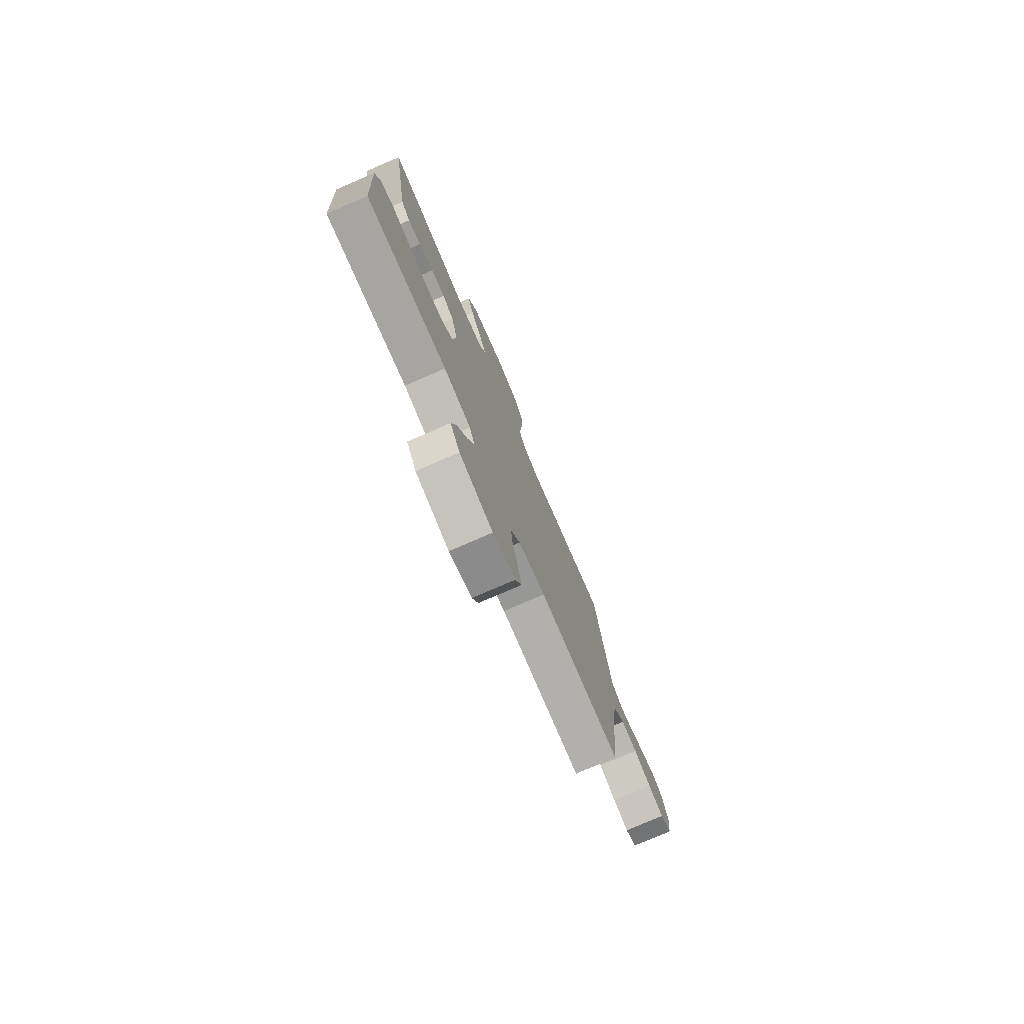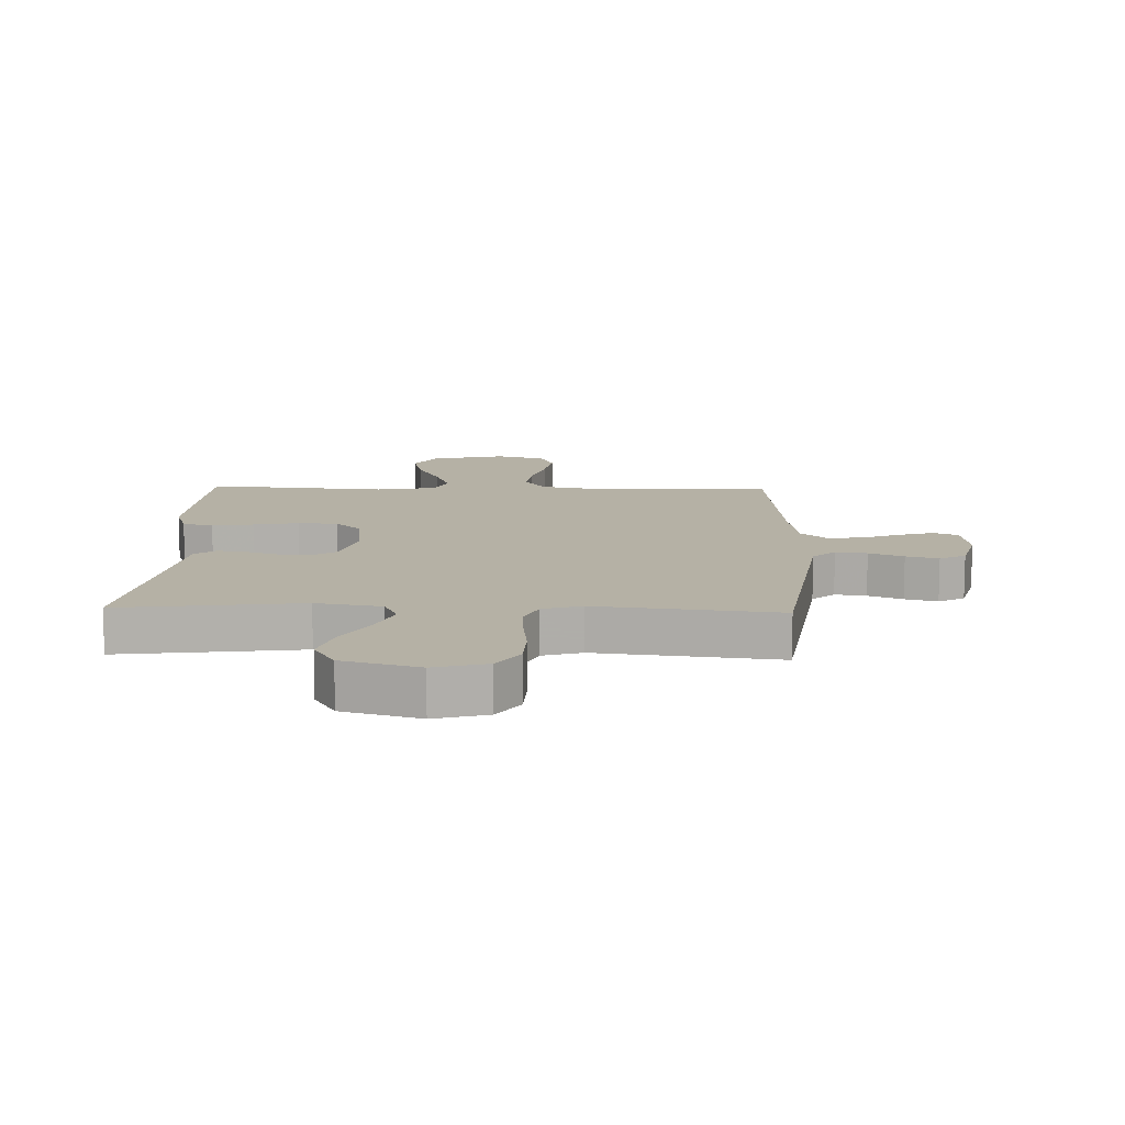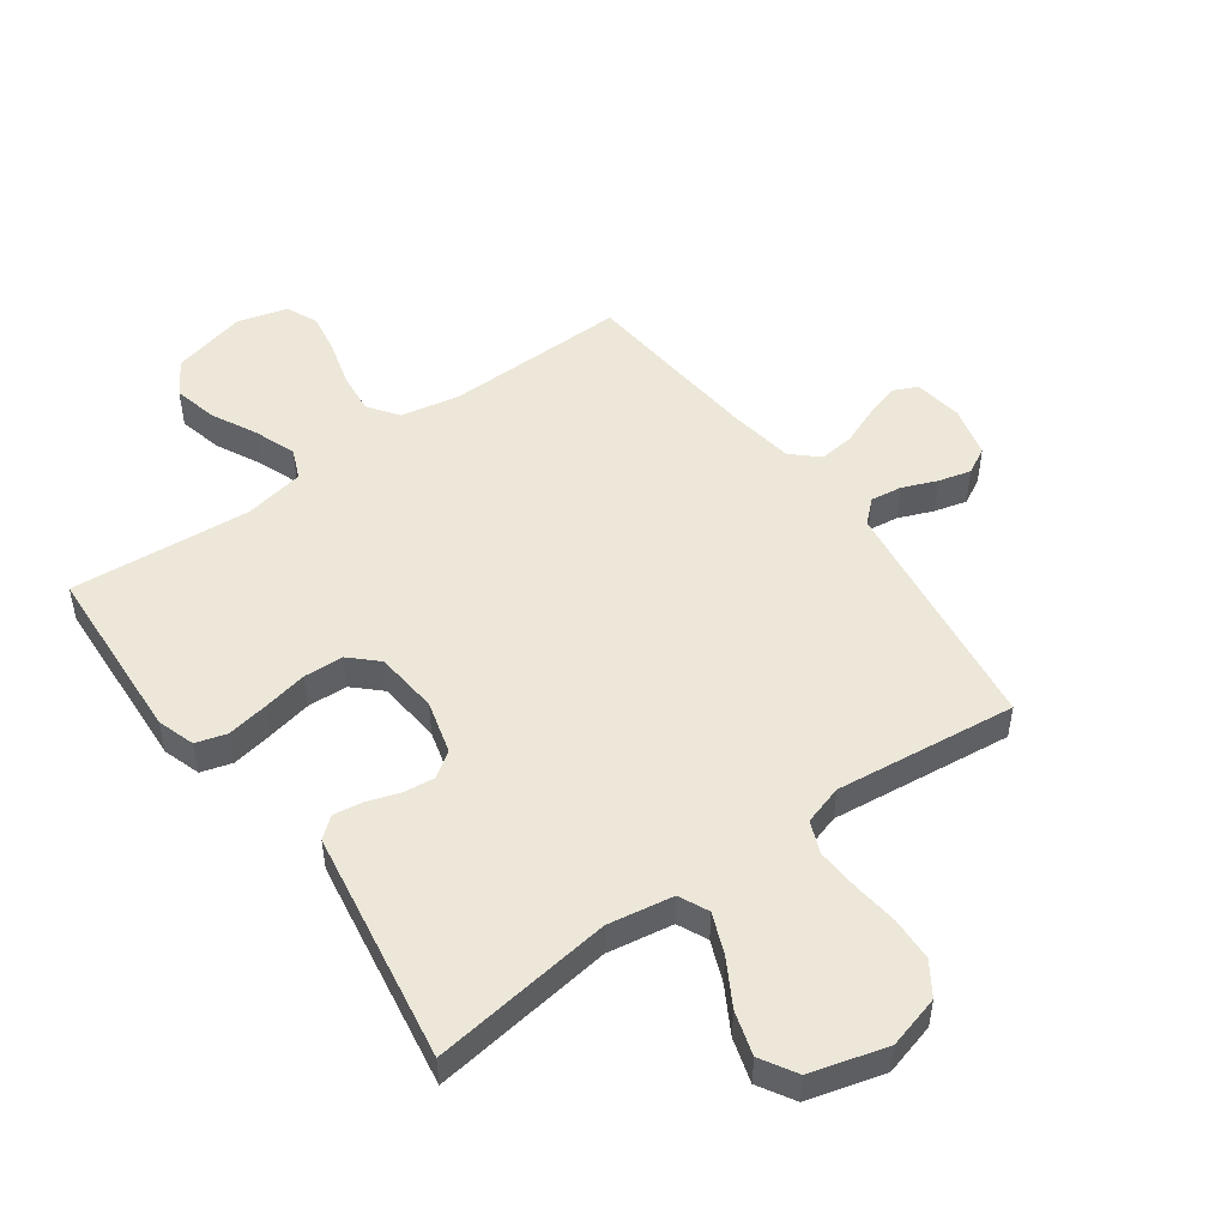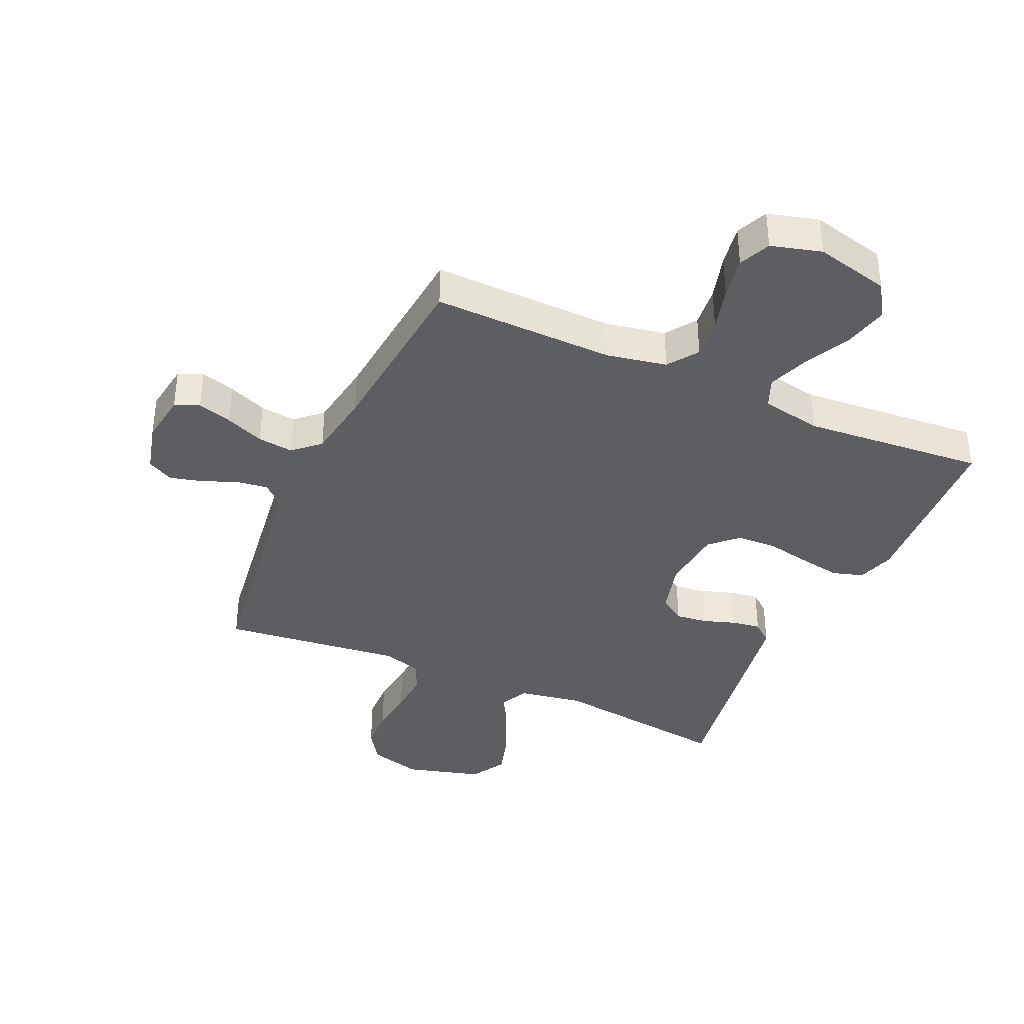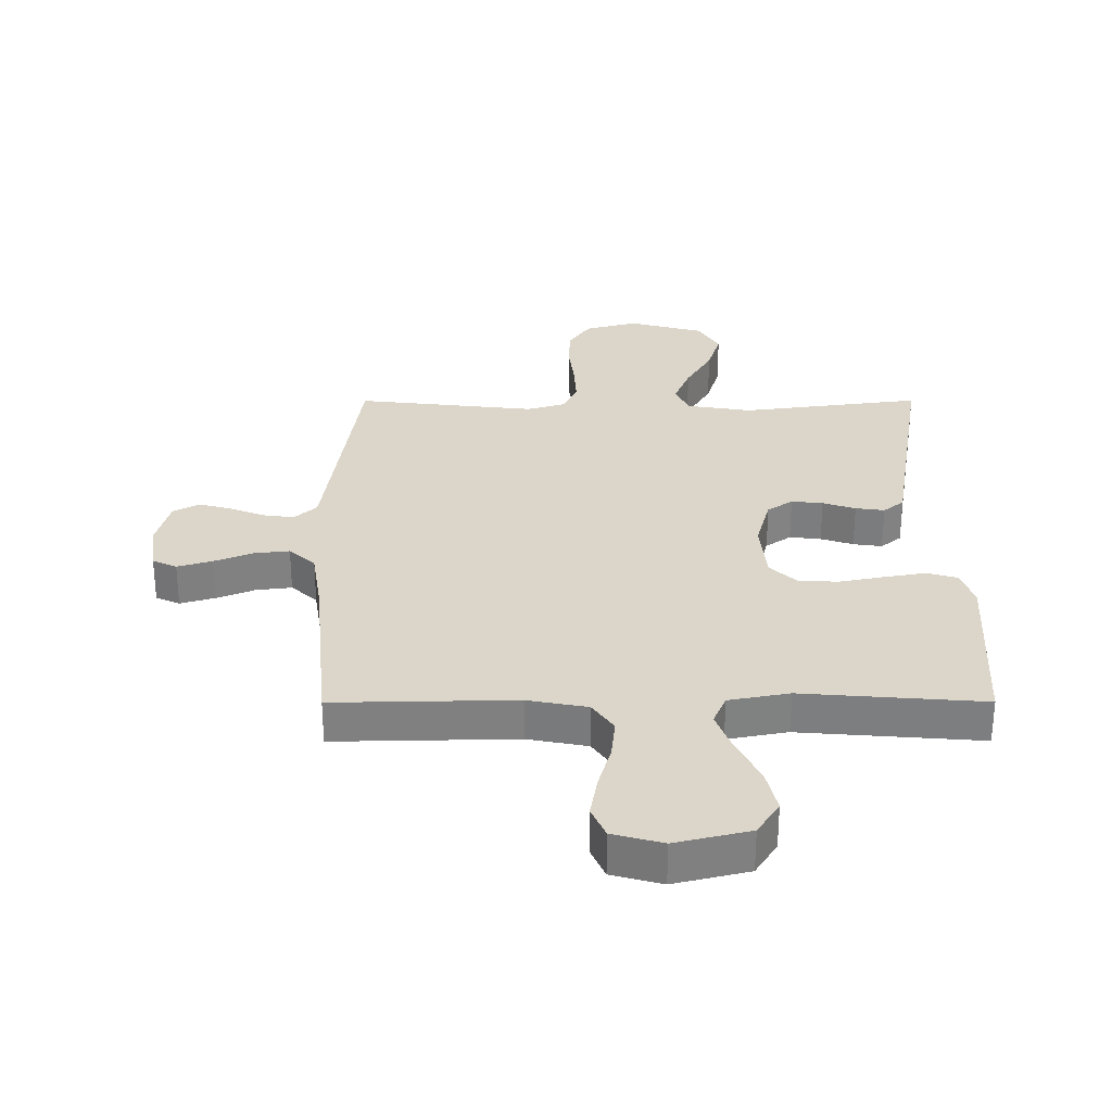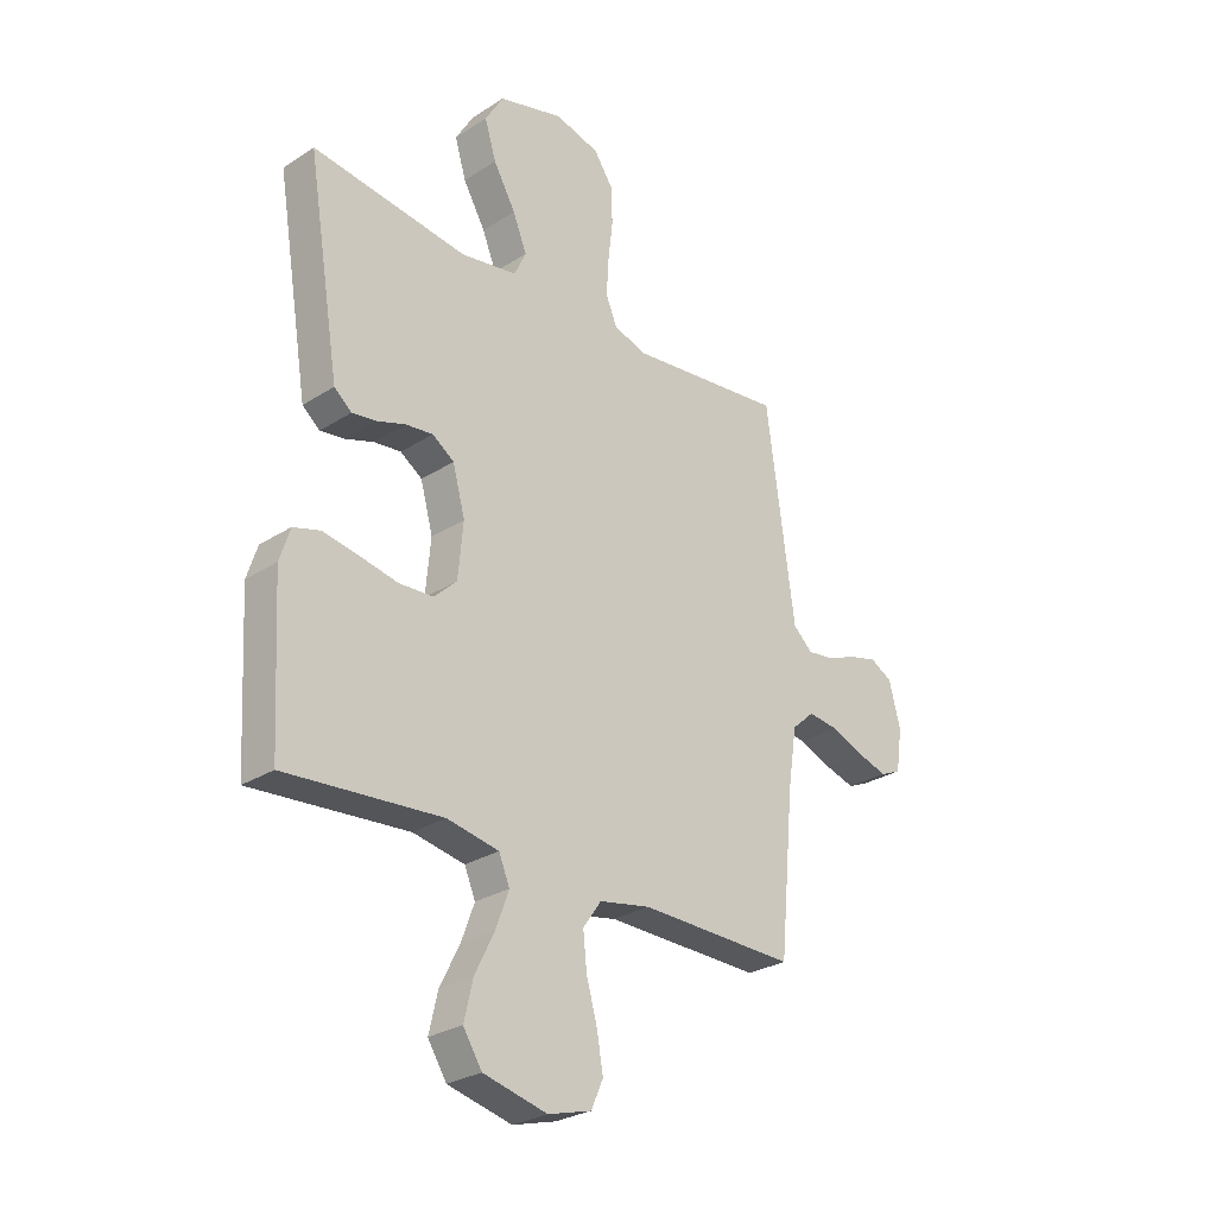
<metadata>
{"format":"obj","ext":"obj","renderer":"f3d","projection":"perspective","resolution":1024,"background":"white","views":[{"elev":-77.7,"azim":-66.7,"up":"+Z"},{"elev":11.9,"azim":1.9,"up":"+Y"},{"elev":49.9,"azim":-35.8,"up":"+Y"},{"elev":-37.7,"azim":155.8,"up":"+Y"},{"elev":30.1,"azim":179.9,"up":"+Y"},{"elev":-27.7,"azim":-45.5,"up":"+Z"}]}
</metadata>
<code>
v -0.5 0.07 0.5
v -0.2 0.07 0.46
v -0.092 0.07 0.478
v -0.069 0.07 0.527
v -0.096 0.07 0.594
v -0.139 0.07 0.669
v -0.161 0.07 0.742
v -0.126 0.07 0.801
v 0 0.07 0.836
v 0.087 0.07 0.812
v 0.123 0.07 0.758
v 0.126 0.07 0.686
v 0.117 0.07 0.609
v 0.113 0.07 0.538
v 0.135 0.07 0.486
v 0.2 0.07 0.466
v 0.5 0.07 0.5
v 0.541 0.07 0.2
v 0.555 0.07 0.098
v 0.592 0.07 0.064
v 0.644 0.07 0.071
v 0.701 0.07 0.094
v 0.755 0.07 0.108
v 0.798 0.07 0.085
v 0.82 0.07 0
v 0.808 0.07 -0.082
v 0.768 0.07 -0.1
v 0.711 0.07 -0.083
v 0.647 0.07 -0.057
v 0.588 0.07 -0.05
v 0.545 0.07 -0.089
v 0.528 0.07 -0.2
v 0.5 0.07 -0.5
v 0.2 0.07 -0.494
v 0.101 0.07 -0.513
v 0.066 0.07 -0.563
v 0.073 0.07 -0.63
v 0.094 0.07 -0.705
v 0.106 0.07 -0.774
v 0.083 0.07 -0.826
v 0 0.07 -0.849
v -0.123 0.07 -0.819
v -0.159 0.07 -0.762
v -0.142 0.07 -0.689
v -0.104 0.07 -0.613
v -0.079 0.07 -0.545
v -0.1 0.07 -0.495
v -0.2 0.07 -0.476
v -0.5 0.07 -0.5
v -0.517 0.07 -0.2
v -0.497 0.07 -0.138
v -0.446 0.07 -0.123
v -0.377 0.07 -0.135
v -0.303 0.07 -0.15
v -0.237 0.07 -0.147
v -0.193 0.07 -0.105
v -0.183 0.07 0
v -0.207 0.07 0.088
v -0.249 0.07 0.117
v -0.301 0.07 0.111
v -0.355 0.07 0.093
v -0.403 0.07 0.086
v -0.437 0.07 0.114
v -0.451 0.07 0.2
v -0.5 0 0.5
v -0.2 0 0.46
v -0.092 0 0.478
v -0.069 0 0.527
v -0.096 0 0.594
v -0.139 0 0.669
v -0.161 0 0.742
v -0.126 0 0.801
v 0 0 0.836
v 0.087 0 0.812
v 0.123 0 0.758
v 0.126 0 0.686
v 0.117 0 0.609
v 0.113 0 0.538
v 0.135 0 0.486
v 0.2 0 0.466
v 0.5 0 0.5
v 0.541 0 0.2
v 0.555 0 0.098
v 0.592 0 0.064
v 0.644 0 0.071
v 0.701 0 0.094
v 0.755 0 0.108
v 0.798 0 0.085
v 0.82 0 0
v 0.808 0 -0.082
v 0.768 0 -0.1
v 0.711 0 -0.083
v 0.647 0 -0.057
v 0.588 0 -0.05
v 0.545 0 -0.089
v 0.528 0 -0.2
v 0.5 0 -0.5
v 0.2 0 -0.494
v 0.101 0 -0.513
v 0.066 0 -0.563
v 0.073 0 -0.63
v 0.094 0 -0.705
v 0.106 0 -0.774
v 0.083 0 -0.826
v 0 0 -0.849
v -0.123 0 -0.819
v -0.159 0 -0.762
v -0.142 0 -0.689
v -0.104 0 -0.613
v -0.079 0 -0.545
v -0.1 0 -0.495
v -0.2 0 -0.476
v -0.5 0 -0.5
v -0.517 0 -0.2
v -0.497 0 -0.138
v -0.446 0 -0.123
v -0.377 0 -0.135
v -0.303 0 -0.15
v -0.237 0 -0.147
v -0.193 0 -0.105
v -0.183 0 0
v -0.207 0 0.088
v -0.249 0 0.117
v -0.301 0 0.111
v -0.355 0 0.093
v -0.403 0 0.086
v -0.437 0 0.114
v -0.451 0 0.2
f 62 63 64
f 61 62 64
f 60 61 64
f 64 1 2
f 60 64 2
f 59 60 2
f 58 59 2 3
f 57 58 3 4
f 56 57 4
f 52 53 54
f 51 52 54
f 50 51 54
f 49 50 54
f 48 49 54
f 47 48 54 55
f 46 47 55 56
f 43 44 45
f 42 43 45
f 41 42 45
f 40 41 45
f 39 40 45
f 38 39 45
f 37 38 45
f 36 37 45 46
f 46 56 4
f 36 46 4
f 35 36 4
f 32 33 34
f 34 35 4
f 32 34 4
f 31 32 4
f 27 28 29
f 26 27 29
f 25 26 29
f 24 25 29
f 23 24 29
f 22 23 29
f 21 22 29
f 20 21 29 30
f 31 4 5
f 30 31 5
f 20 30 5
f 19 20 5
f 16 17 18
f 15 16 18 19
f 11 12 13
f 10 11 13
f 9 10 13
f 8 9 13
f 7 8 13
f 6 7 13
f 5 6 13
f 5 13 14
f 15 19 5
f 5 14 15
f 128 127 126
f 128 126 125
f 128 125 124
f 66 65 128
f 66 128 124
f 66 124 123
f 67 66 123 122
f 68 67 122 121
f 68 121 120
f 118 117 116
f 118 116 115
f 118 115 114
f 118 114 113
f 118 113 112
f 119 118 112 111
f 120 119 111 110
f 109 108 107
f 109 107 106
f 109 106 105
f 109 105 104
f 109 104 103
f 109 103 102
f 109 102 101
f 110 109 101 100
f 68 120 110
f 68 110 100
f 68 100 99
f 98 97 96
f 68 99 98
f 68 98 96
f 68 96 95
f 93 92 91
f 93 91 90
f 93 90 89
f 93 89 88
f 93 88 87
f 93 87 86
f 93 86 85
f 94 93 85 84
f 69 68 95
f 69 95 94
f 69 94 84
f 69 84 83
f 82 81 80
f 83 82 80 79
f 77 76 75
f 77 75 74
f 77 74 73
f 77 73 72
f 77 72 71
f 77 71 70
f 77 70 69
f 78 77 69
f 69 83 79
f 79 78 69
f 1 65 66 2
f 2 66 67 3
f 3 67 68 4
f 4 68 69 5
f 5 69 70 6
f 6 70 71 7
f 7 71 72 8
f 8 72 73 9
f 9 73 74 10
f 10 74 75 11
f 11 75 76 12
f 12 76 77 13
f 13 77 78 14
f 14 78 79 15
f 15 79 80 16
f 16 80 81 17
f 17 81 82 18
f 18 82 83 19
f 19 83 84 20
f 20 84 85 21
f 21 85 86 22
f 22 86 87 23
f 23 87 88 24
f 24 88 89 25
f 25 89 90 26
f 26 90 91 27
f 27 91 92 28
f 28 92 93 29
f 29 93 94 30
f 30 94 95 31
f 31 95 96 32
f 32 96 97 33
f 33 97 98 34
f 34 98 99 35
f 35 99 100 36
f 36 100 101 37
f 37 101 102 38
f 38 102 103 39
f 39 103 104 40
f 40 104 105 41
f 41 105 106 42
f 42 106 107 43
f 43 107 108 44
f 44 108 109 45
f 45 109 110 46
f 46 110 111 47
f 47 111 112 48
f 48 112 113 49
f 49 113 114 50
f 50 114 115 51
f 51 115 116 52
f 52 116 117 53
f 53 117 118 54
f 54 118 119 55
f 55 119 120 56
f 56 120 121 57
f 57 121 122 58
f 58 122 123 59
f 59 123 124 60
f 60 124 125 61
f 61 125 126 62
f 62 126 127 63
f 63 127 128 64
f 64 128 65 1

</code>
